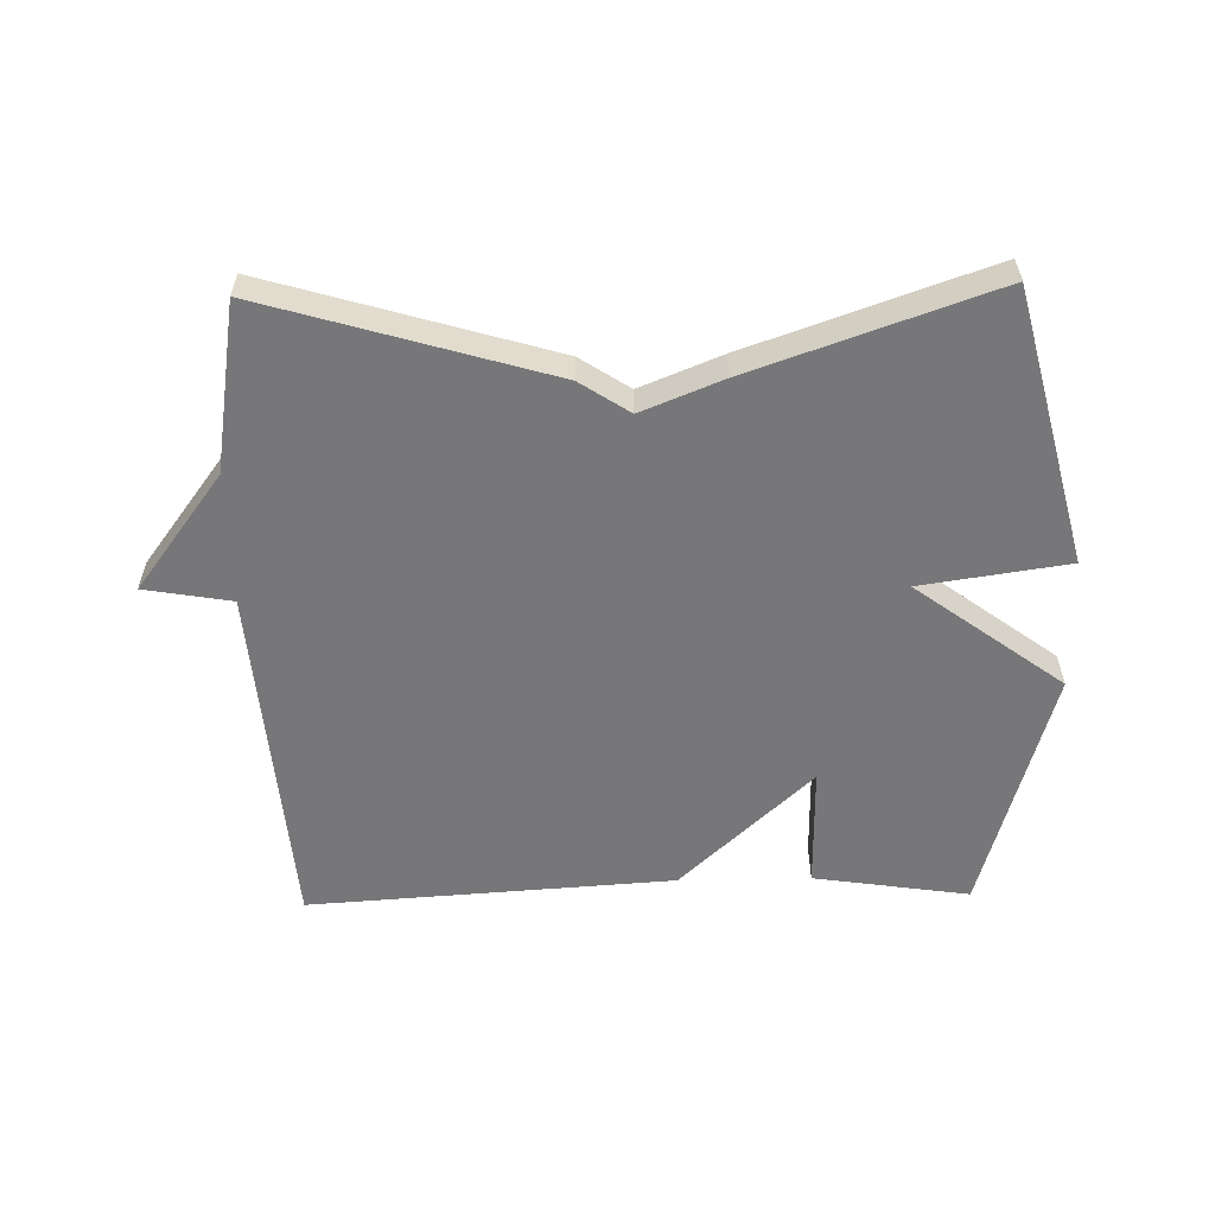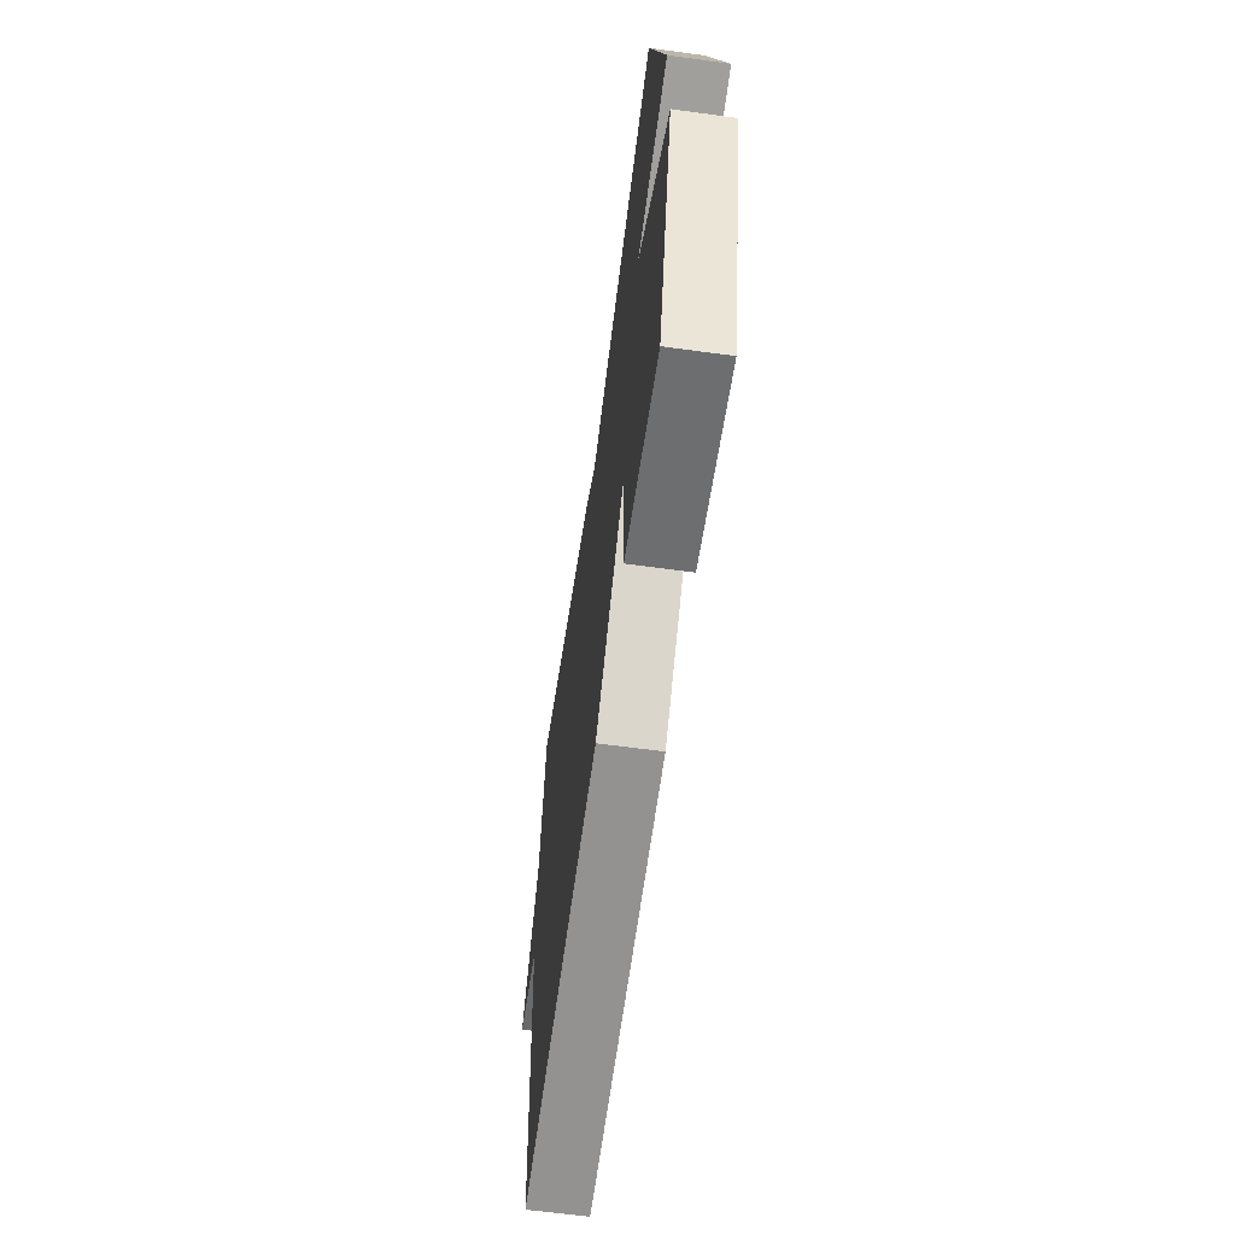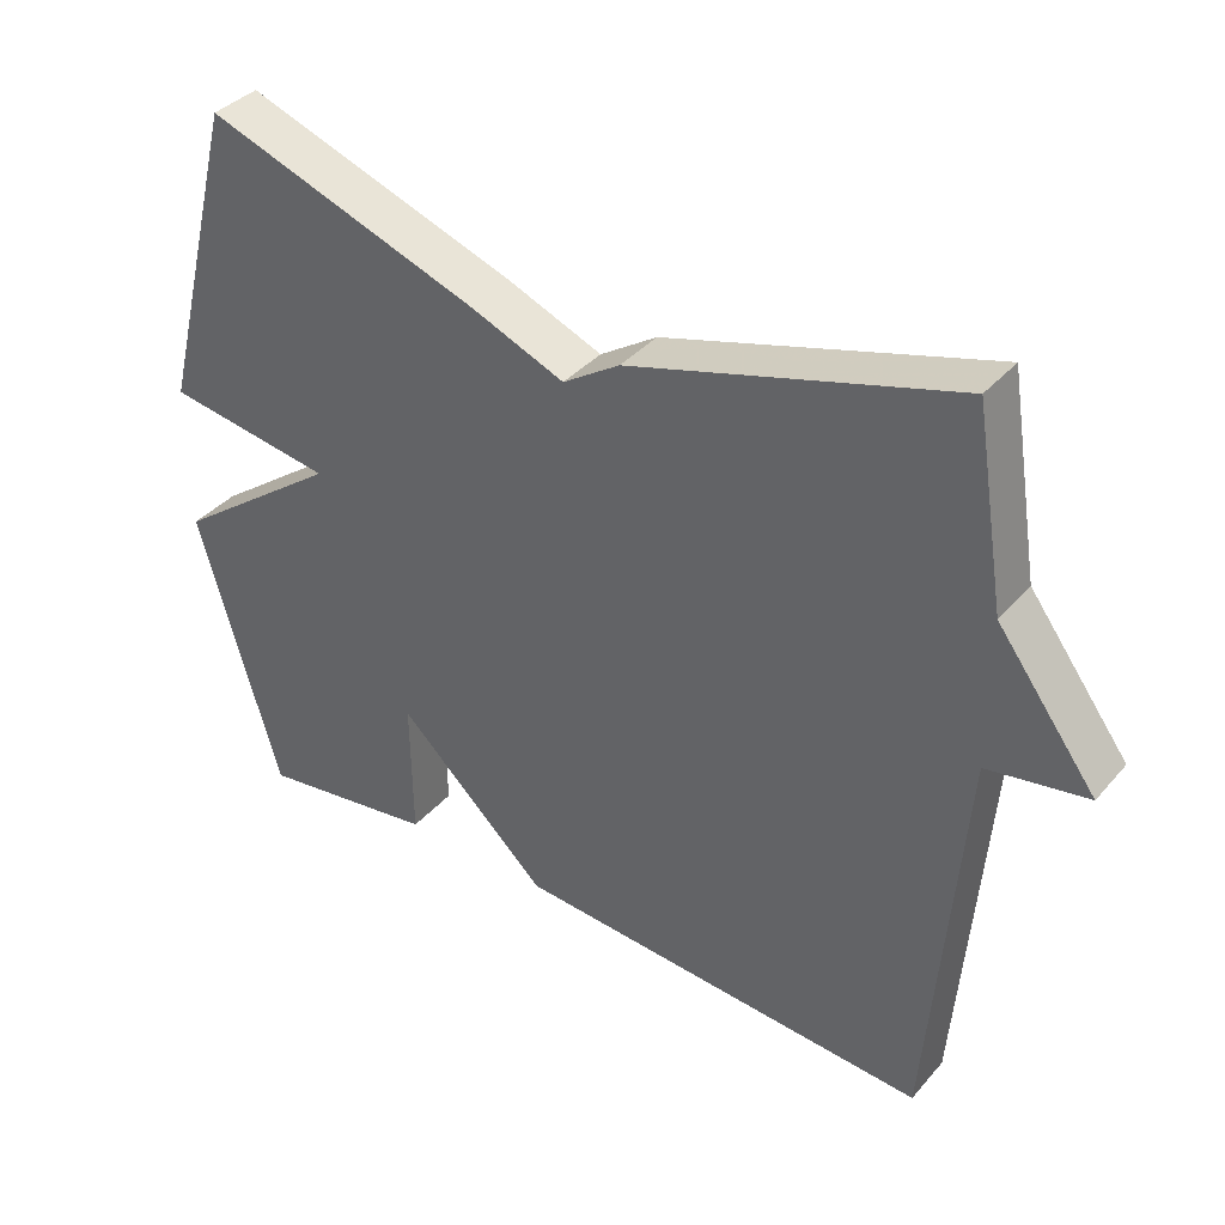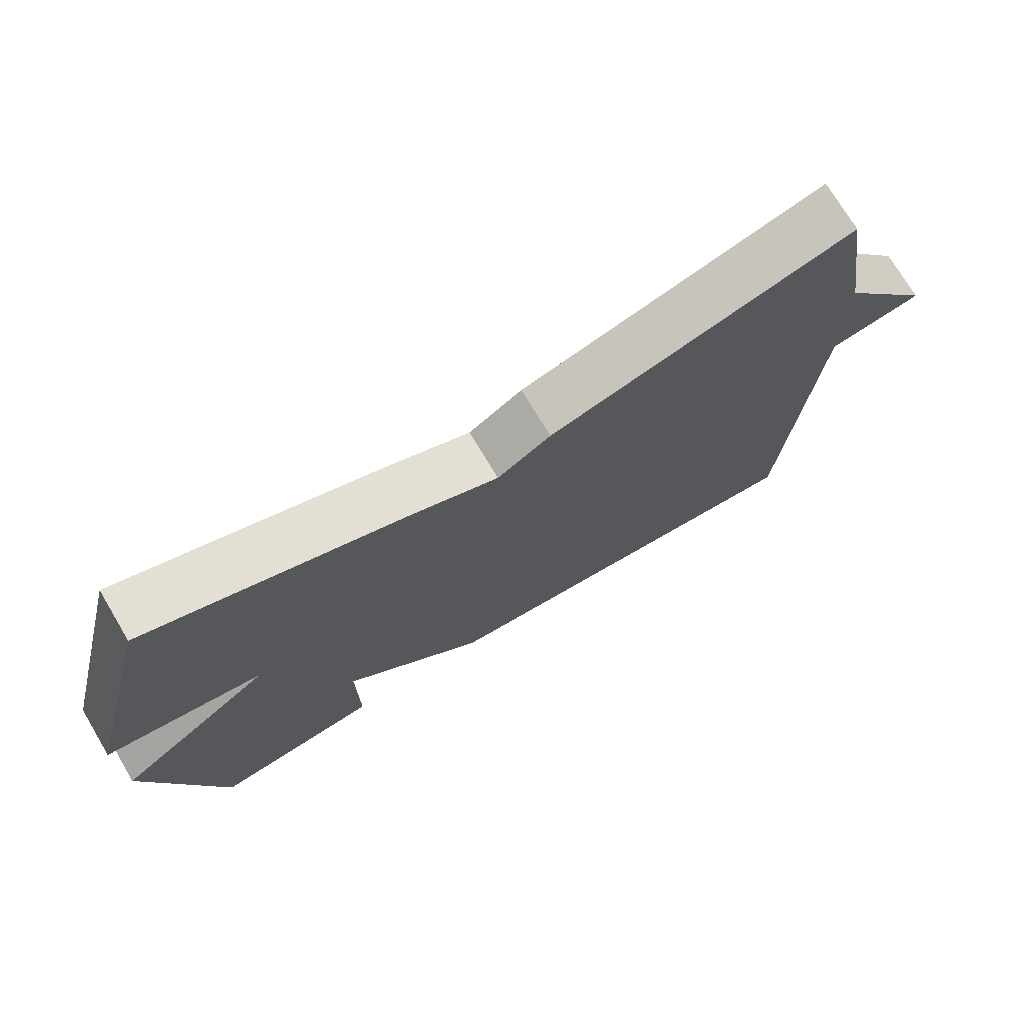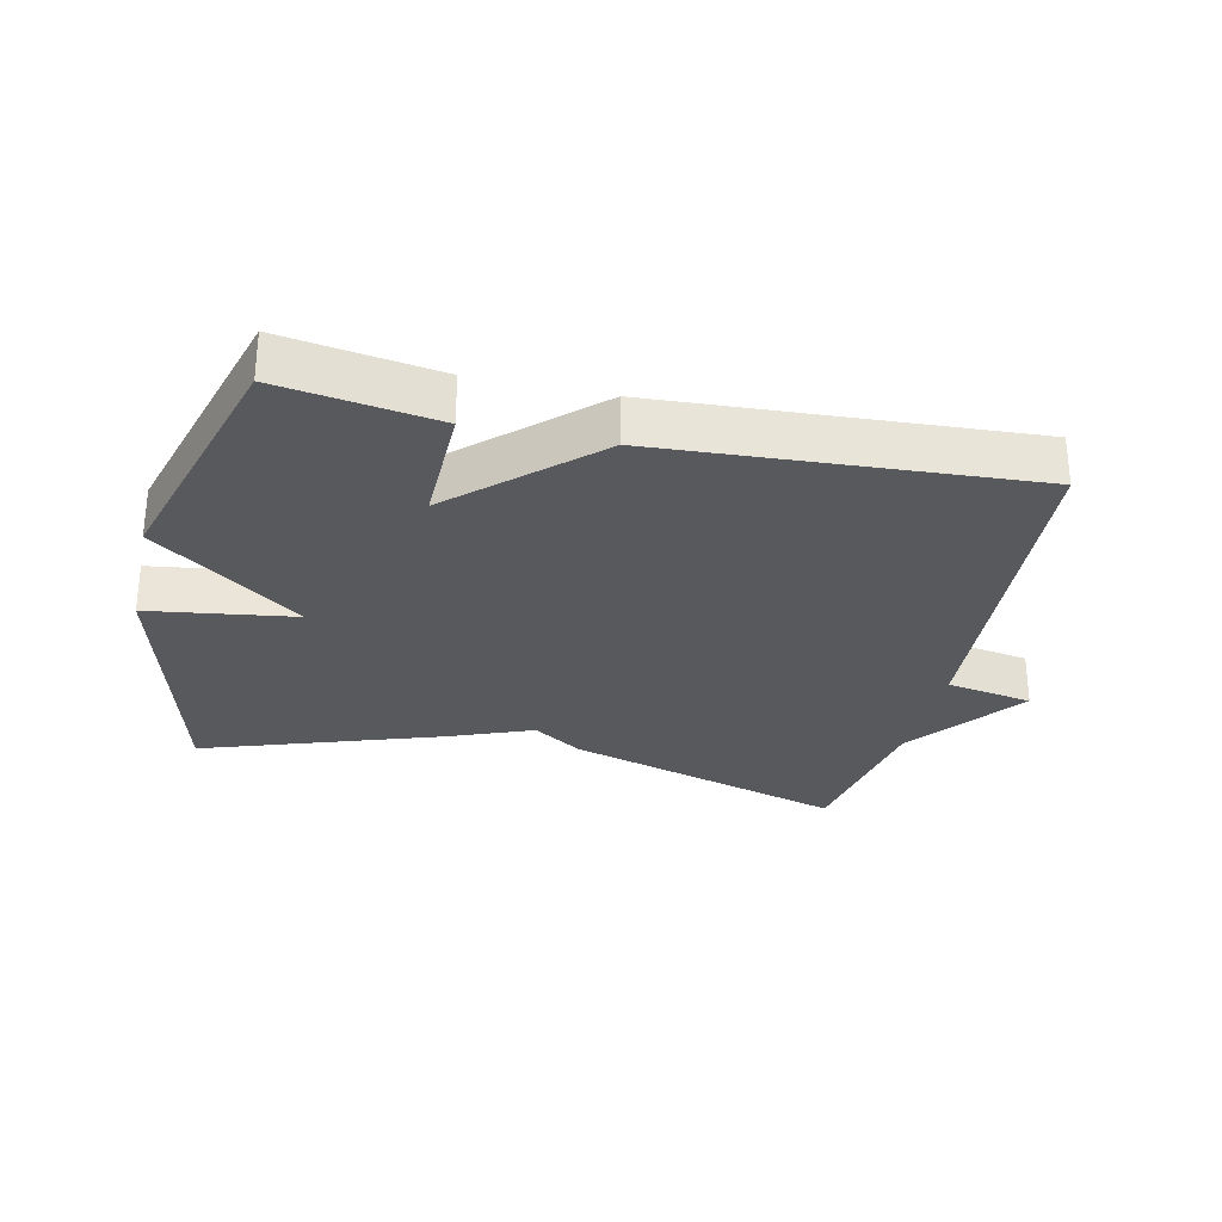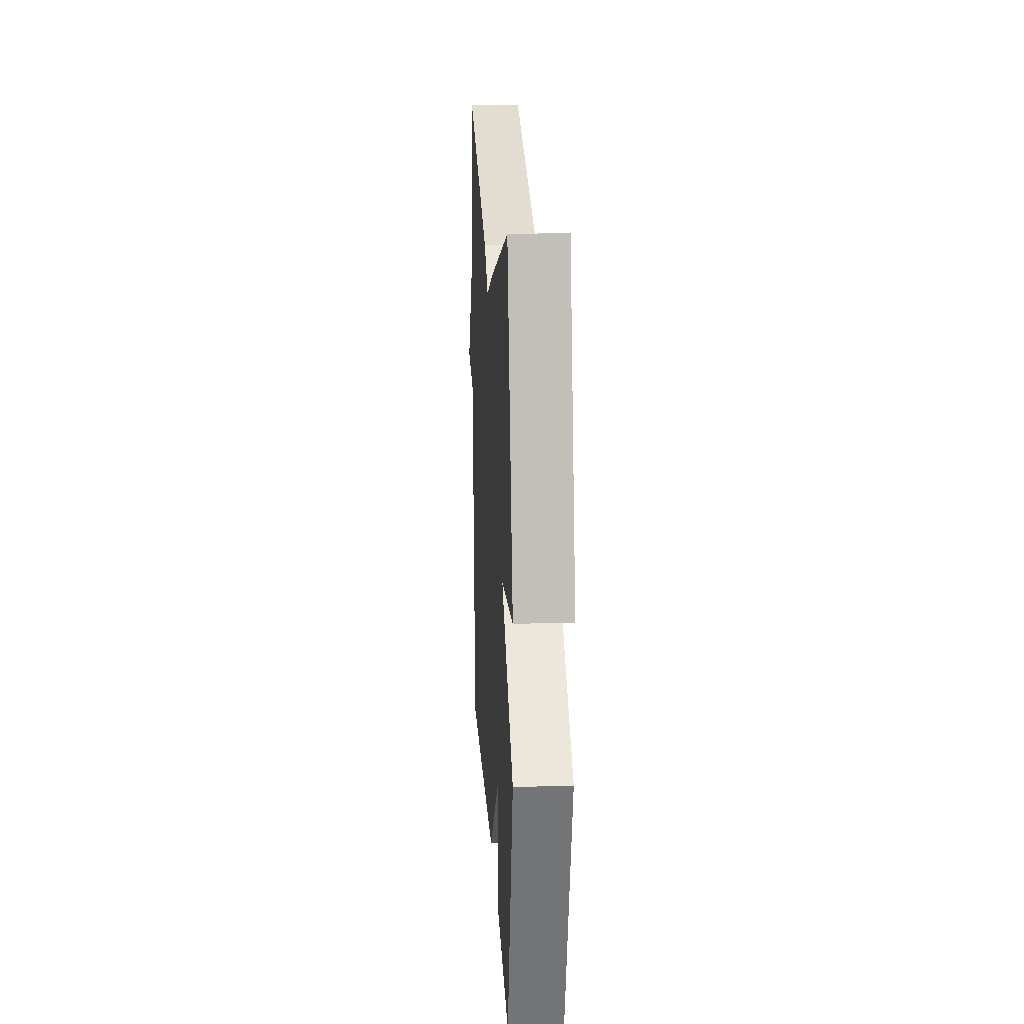
<metadata>
{"format":"obj","ext":"obj","renderer":"f3d","projection":"perspective","resolution":1024,"background":"white","views":[{"elev":-57.2,"azim":1.2,"up":"+Y"},{"elev":-62.8,"azim":82.1,"up":"+Z"},{"elev":37.7,"azim":-144.2,"up":"+Z"},{"elev":73.4,"azim":149.2,"up":"+Z"},{"elev":-29.0,"azim":167.1,"up":"+Y"},{"elev":18.3,"azim":86.8,"up":"+Z"}]}
</metadata>
<code>
v -0.5 0.07 -0.5
v -0.542 0.07 0.043
v -0.675 0.07 0.066
v -0.542 0.07 0.243
v -0.5 0.07 0.5
v -0.068 0.07 0.372
v 0.008 0.07 0.322
v 0.132 0.07 0.372
v 0.5 0.07 0.5
v 0.608 0.07 0.081
v 0.383 0.07 0.048
v 0.608 0.07 -0.119
v 0.5 0.07 -0.5
v 0.261 0.07 -0.464
v 0.263 0.07 -0.275
v 0.061 0.07 -0.464
v -0.5 0 -0.5
v -0.542 0 0.043
v -0.675 0 0.066
v -0.542 0 0.243
v -0.5 0 0.5
v -0.068 0 0.372
v 0.008 0 0.322
v 0.132 0 0.372
v 0.5 0 0.5
v 0.608 0 0.081
v 0.383 0 0.048
v 0.608 0 -0.119
v 0.5 0 -0.5
v 0.261 0 -0.464
v 0.263 0 -0.275
v 0.061 0 -0.464
f 15 16 1 2
f 13 14 15
f 12 13 15
f 11 12 15
f 11 15 2
f 10 11 2
f 9 10 2
f 8 9 2
f 7 8 2
f 6 7 2
f 5 6 2
f 4 5 2
f 2 3 4
f 18 17 32 31
f 31 30 29
f 31 29 28
f 31 28 27
f 18 31 27
f 18 27 26
f 18 26 25
f 18 25 24
f 18 24 23
f 18 23 22
f 18 22 21
f 18 21 20
f 20 19 18
f 1 17 18 2
f 2 18 19 3
f 3 19 20 4
f 4 20 21 5
f 5 21 22 6
f 6 22 23 7
f 7 23 24 8
f 8 24 25 9
f 9 25 26 10
f 10 26 27 11
f 11 27 28 12
f 12 28 29 13
f 13 29 30 14
f 14 30 31 15
f 15 31 32 16
f 16 32 17 1

</code>
